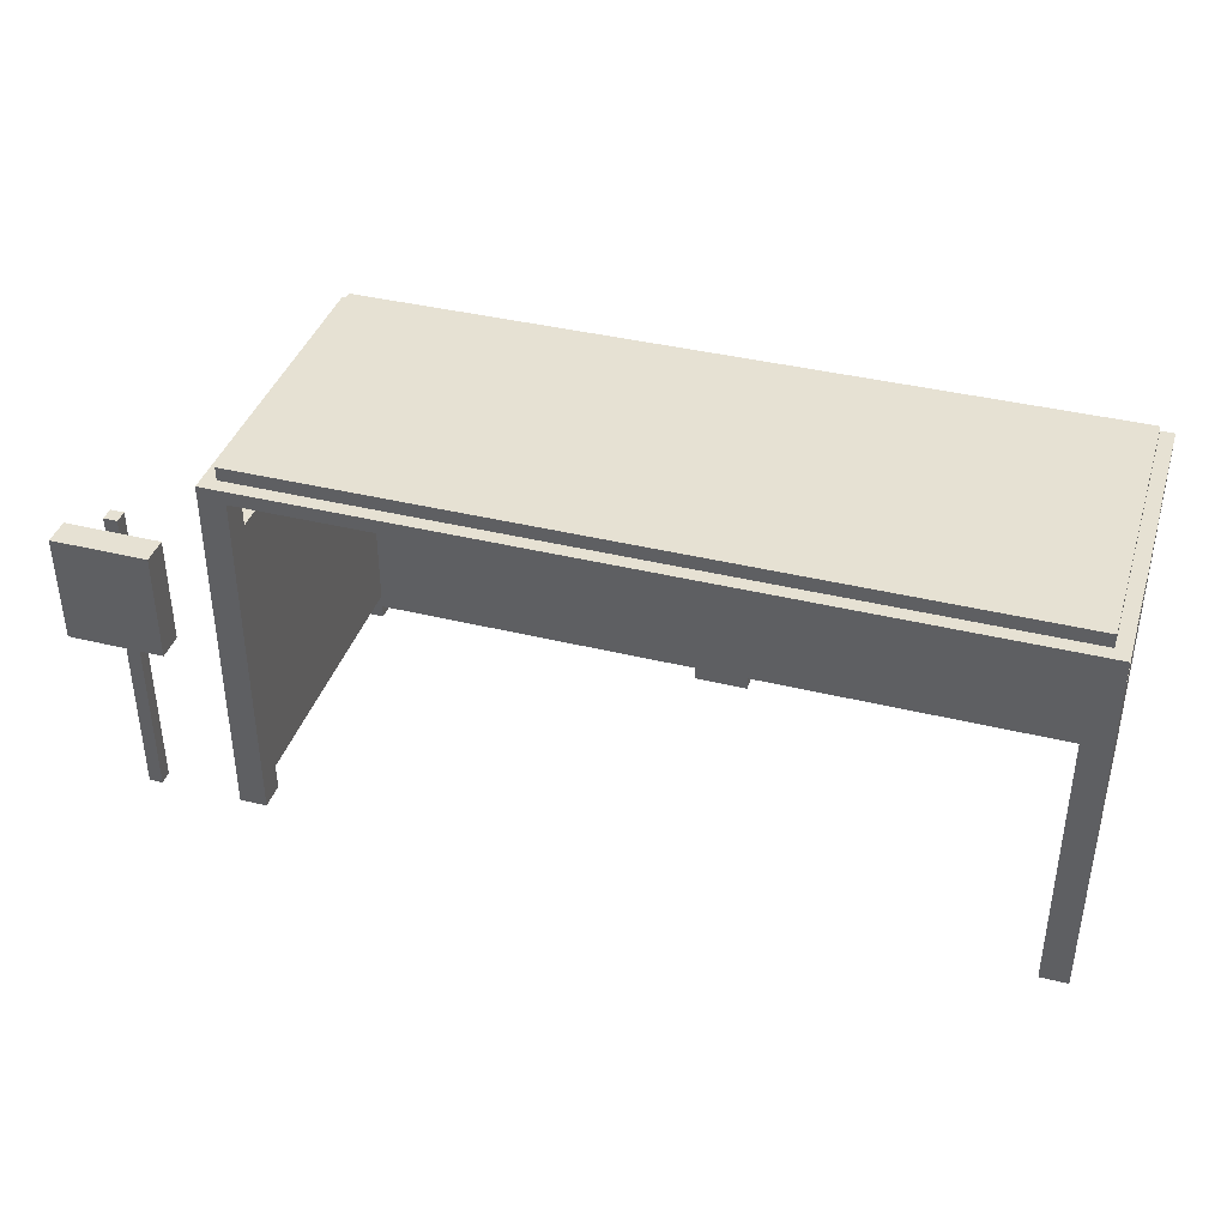
<metadata>
{"format":"obj","ext":"obj","renderer":"f3d","projection":"perspective","resolution":1024,"background":"white","views":[{"elev":38.9,"azim":17.1,"up":"+Y"}]}
</metadata>
<code>
o
v 2.4 3.4 -3.1
v 2.4 3.4 -3.3
v 2.4 4.2 -3.1
v 2.4 4.2 -3.3
v 2.7 2 -3.3
v 2.7 2 -3.4
v 2.7 3.4 -3.3
v 2.7 4.2 -3.3
v 2.7 4.3 -3.3
v 2.7 4.3 -3.4
v 3.4 2 -3.3
v 3.4 2 -3.5
v 3.4 2 -5.5
v 3.4 2 -5.7
v 3.4 2.2 -3.5
v 3.4 2.2 -5.5
v 3.4 4.3 -3.5
v 3.4 4.3 -5.5
v 3.4 4.6 -3.5
v 3.4 4.6 -5.5
v 3.4 4.7 -3.3
v 3.4 4.7 -5.7
v 3.5 4.7 -3.4
v 3.5 4.7 -5.6
v 3.5 4.8 -3.4
v 3.5 4.8 -5.6
v 6.1 2 -5.5
v 6.1 2 -5.7
v 6.1 2.1 -5.5
v 6.1 2.1 -5.7
v 9 2 -3.3
v 9 2 -3.5
v 9 2 -5.5
v 9 2 -5.7
v 9 2.1 -5.5
v 9 2.1 -5.7
v 9 2.2 -3.5
v 9 2.2 -5.5
v 9 4.3 -3.5
v 9 4.3 -5.5
v 9 4.3 -5.7
v 9 4.6 -3.3
v 9 4.6 -3.5
v 9 4.6 -5.5
v 9 4.6 -5.7
v 2.8 2 -3.3
v 2.8 2 -3.4
v 2.8 3.4 -3.3
v 2.8 4.2 -3.3
v 2.8 4.3 -3.3
v 2.8 4.3 -3.4
v 3.1 3.4 -3.1
v 3.1 3.4 -3.3
v 3.1 4.2 -3.1
v 3.1 4.2 -3.3
v 3.6 2 -3.3
v 3.6 2 -3.5
v 3.6 2 -5.5
v 3.6 2 -5.7
v 3.6 2.1 -5.5
v 3.6 2.1 -5.7
v 3.6 2.2 -3.5
v 3.6 2.2 -5.5
v 3.6 4.3 -3.5
v 3.6 4.3 -5.5
v 3.6 4.3 -5.7
v 3.6 4.6 -3.3
v 3.6 4.6 -3.5
v 3.6 4.6 -5.5
v 3.6 4.6 -5.7
v 6.5 2 -5.5
v 6.5 2 -5.7
v 6.5 2.1 -5.5
v 6.5 2.1 -5.7
v 9.1 4.7 -3.4
v 9.1 4.7 -5.6
v 9.1 4.8 -3.4
v 9.1 4.8 -5.6
v 9.2 2 -3.3
v 9.2 2 -3.5
v 9.2 2 -5.5
v 9.2 2 -5.7
v 9.2 2.2 -3.5
v 9.2 2.2 -5.5
v 9.2 3.1 -3.7
v 9.2 3.1 -4.6
v 9.2 3.2 -3.8
v 9.2 3.2 -4
v 9.2 3.2 -4.1
v 9.2 3.2 -4.2
v 9.2 3.2 -4.3
v 9.2 3.2 -4.5
v 9.2 3.3 -3.8
v 9.2 3.3 -4
v 9.2 3.3 -4.1
v 9.2 3.3 -4.2
v 9.2 3.3 -4.3
v 9.2 3.3 -4.5
v 9.2 3.4 -3.8
v 9.2 3.4 -3.9
v 9.2 3.4 -4.4
v 9.2 3.4 -4.5
v 9.2 3.4 -4.8
v 9.2 3.4 -5.4
v 9.2 3.5 -4.9
v 9.2 3.5 -5
v 9.2 3.5 -5.1
v 9.2 3.5 -5.3
v 9.2 3.6 -3.9
v 9.2 3.6 -4.1
v 9.2 3.6 -4.2
v 9.2 3.6 -4.4
v 9.2 3.6 -4.9
v 9.2 3.6 -5
v 9.2 3.6 -5.1
v 9.2 3.6 -5.3
v 9.2 3.7 -4
v 9.2 3.7 -4.1
v 9.2 3.7 -4.2
v 9.2 3.7 -4.3
v 9.2 3.7 -4.9
v 9.2 3.7 -5.1
v 9.2 3.7 -5.2
v 9.2 3.7 -5.3
v 9.2 3.8 -4.9
v 9.2 3.8 -5.1
v 9.2 3.8 -5.2
v 9.2 3.8 -5.3
v 9.2 3.9 -4
v 9.2 3.9 -4.3
v 9.2 3.9 -4.9
v 9.2 3.9 -5
v 9.2 3.9 -5.1
v 9.2 3.9 -5.3
v 9.2 4 -3.8
v 9.2 4 -4.5
v 9.2 4 -4.9
v 9.2 4 -5
v 9.2 4 -5.1
v 9.2 4 -5.3
v 9.2 4.1 -3.7
v 9.2 4.1 -4.6
v 9.2 4.1 -4.8
v 9.2 4.1 -5.4
v 9.2 4.3 -3.5
v 9.2 4.3 -5.5
v 9.2 4.6 -3.5
v 9.2 4.6 -5.5
v 9.2 4.7 -3.3
v 9.2 4.7 -5.7
v 2.4 3.4 -3.1
v 2.4 4.2 -3.1
v 2.5 3.5 -3.1
v 2.5 4.1 -3.1
v 2.6 3.5 -3.1
v 2.6 3.6 -3.1
v 2.6 3.7 -3.1
v 2.6 3.8 -3.1
v 2.6 3.9 -3.1
v 2.6 4 -3.1
v 2.7 3.7 -3.1
v 2.7 3.8 -3.1
v 2.8 3.7 -3.1
v 2.8 3.8 -3.1
v 2.9 3.5 -3.1
v 2.9 3.6 -3.1
v 2.9 3.7 -3.1
v 2.9 3.8 -3.1
v 2.9 3.9 -3.1
v 2.9 4 -3.1
v 3 3.5 -3.1
v 3 4.1 -3.1
v 3.1 3.4 -3.1
v 3.1 4.2 -3.1
v 2.7 2 -3.3
v 2.7 3.4 -3.3
v 2.7 4.2 -3.3
v 2.7 4.3 -3.3
v 2.8 2 -3.3
v 2.8 3.4 -3.3
v 2.8 4.2 -3.3
v 2.8 4.3 -3.3
v 3.4 2 -3.3
v 3.4 4.7 -3.3
v 3.6 2 -3.3
v 3.6 4.6 -3.3
v 9 2 -3.3
v 9 4.6 -3.3
v 9.2 2 -3.3
v 9.2 4.7 -3.3
v 3.5 4.7 -3.4
v 3.5 4.8 -3.4
v 9.1 4.7 -3.4
v 9.1 4.8 -3.4
v 3.4 2 -5.5
v 3.4 2.2 -5.5
v 3.4 4.3 -5.5
v 3.4 4.6 -5.5
v 3.6 2 -5.5
v 3.6 2.1 -5.5
v 3.6 2.2 -5.5
v 3.6 4.3 -5.5
v 3.6 4.6 -5.5
v 3.8 3.3 -5.5
v 3.8 4 -5.5
v 3.9 3.4 -5.5
v 3.9 3.5 -5.5
v 3.9 3.6 -5.5
v 3.9 3.7 -5.5
v 3.9 3.9 -5.5
v 4 3.5 -5.5
v 4 3.6 -5.5
v 4 3.7 -5.5
v 4 3.8 -5.5
v 4.1 3.5 -5.5
v 4.1 3.6 -5.5
v 4.1 3.8 -5.5
v 4.1 3.9 -5.5
v 4.2 3.4 -5.5
v 4.2 3.5 -5.5
v 4.2 3.7 -5.5
v 4.2 3.9 -5.5
v 4.3 3.4 -5.5
v 4.3 3.6 -5.5
v 4.3 3.7 -5.5
v 4.3 3.8 -5.5
v 4.3 3.9 -5.5
v 4.4 3.8 -5.5
v 4.4 3.9 -5.5
v 4.5 3.4 -5.5
v 4.5 3.6 -5.5
v 4.5 3.8 -5.5
v 4.5 3.9 -5.5
v 4.6 3.4 -5.5
v 4.6 3.6 -5.5
v 4.6 3.7 -5.5
v 4.6 3.8 -5.5
v 4.6 3.9 -5.5
v 4.7 3.4 -5.5
v 4.7 3.9 -5.5
v 4.8 3.5 -5.5
v 4.8 3.6 -5.5
v 4.8 3.7 -5.5
v 4.8 3.8 -5.5
v 5 3.5 -5.5
v 5 3.6 -5.5
v 5.1 3.5 -5.5
v 5.1 3.6 -5.5
v 5.2 3.7 -5.5
v 5.2 3.8 -5.5
v 5.3 3.5 -5.5
v 5.3 3.6 -5.5
v 5.3 3.7 -5.5
v 5.3 3.8 -5.5
v 5.4 3.5 -5.5
v 5.4 3.6 -5.5
v 5.5 3.5 -5.5
v 5.5 3.6 -5.5
v 5.5 3.7 -5.5
v 5.5 3.8 -5.5
v 5.6 3.4 -5.5
v 5.6 3.9 -5.5
v 5.7 3.3 -5.5
v 5.7 4 -5.5
v 5.9 3 -5.5
v 5.9 4 -5.5
v 6 3.1 -5.5
v 6 3.2 -5.5
v 6 3.3 -5.5
v 6 3.9 -5.5
v 6.1 2 -5.5
v 6.1 2.1 -5.5
v 6.1 3.3 -5.5
v 6.1 3.5 -5.5
v 6.2 3.1 -5.5
v 6.2 3.2 -5.5
v 6.2 3.6 -5.5
v 6.2 3.8 -5.5
v 6.3 3.1 -5.5
v 6.3 3.2 -5.5
v 6.3 3.5 -5.5
v 6.3 3.6 -5.5
v 6.4 3.1 -5.5
v 6.4 3.2 -5.5
v 6.4 3.5 -5.5
v 6.4 3.6 -5.5
v 6.5 2 -5.5
v 6.5 2.1 -5.5
v 6.5 3.1 -5.5
v 6.5 3.2 -5.5
v 6.5 3.6 -5.5
v 6.5 3.8 -5.5
v 6.6 3.3 -5.5
v 6.6 3.5 -5.5
v 6.7 3.1 -5.5
v 6.7 3.2 -5.5
v 6.7 3.3 -5.5
v 6.7 3.9 -5.5
v 6.8 3 -5.5
v 6.8 4 -5.5
v 7.2 2.5 -5.5
v 7.2 4 -5.5
v 7.3 2.6 -5.5
v 7.3 3.9 -5.5
v 7.4 2.7 -5.5
v 7.4 2.8 -5.5
v 7.4 2.9 -5.5
v 7.4 3 -5.5
v 7.4 3.1 -5.5
v 7.4 3.2 -5.5
v 7.4 3.3 -5.5
v 7.4 3.4 -5.5
v 7.4 3.5 -5.5
v 7.4 3.6 -5.5
v 7.4 3.7 -5.5
v 7.4 3.8 -5.5
v 7.5 3.3 -5.5
v 7.5 3.4 -5.5
v 7.6 3.3 -5.5
v 7.6 3.4 -5.5
v 7.7 2.7 -5.5
v 7.7 2.8 -5.5
v 7.7 3.1 -5.5
v 7.7 3.2 -5.5
v 7.7 3.7 -5.5
v 7.7 3.8 -5.5
v 7.8 2.7 -5.5
v 7.8 2.8 -5.5
v 7.8 2.9 -5.5
v 7.8 3 -5.5
v 7.8 3.1 -5.5
v 7.8 3.2 -5.5
v 7.8 3.5 -5.5
v 7.8 3.6 -5.5
v 7.8 3.7 -5.5
v 7.8 3.8 -5.5
v 7.9 2.9 -5.5
v 7.9 3 -5.5
v 7.9 3.3 -5.5
v 7.9 3.4 -5.5
v 7.9 3.5 -5.5
v 7.9 3.6 -5.5
v 7.9 3.7 -5.5
v 7.9 3.8 -5.5
v 8 3.3 -5.5
v 8 3.4 -5.5
v 8 3.7 -5.5
v 8 3.8 -5.5
v 8.1 2.7 -5.5
v 8.1 2.8 -5.5
v 8.1 3.5 -5.5
v 8.1 3.6 -5.5
v 8.2 2.7 -5.5
v 8.2 2.8 -5.5
v 8.2 2.9 -5.5
v 8.2 3 -5.5
v 8.2 3.5 -5.5
v 8.2 3.6 -5.5
v 8.3 2.7 -5.5
v 8.3 2.8 -5.5
v 8.3 2.9 -5.5
v 8.3 3 -5.5
v 8.3 3.3 -5.5
v 8.3 3.4 -5.5
v 8.3 3.7 -5.5
v 8.3 3.8 -5.5
v 8.4 2.7 -5.5
v 8.4 2.8 -5.5
v 8.4 3.3 -5.5
v 8.4 3.4 -5.5
v 8.4 3.7 -5.5
v 8.4 3.8 -5.5
v 8.5 2.7 -5.5
v 8.5 2.8 -5.5
v 8.5 2.9 -5.5
v 8.5 3 -5.5
v 8.5 3.1 -5.5
v 8.5 3.2 -5.5
v 8.5 3.3 -5.5
v 8.5 3.4 -5.5
v 8.5 3.5 -5.5
v 8.5 3.6 -5.5
v 8.5 3.7 -5.5
v 8.5 3.8 -5.5
v 8.6 2.6 -5.5
v 8.6 3.9 -5.5
v 8.7 2.5 -5.5
v 8.7 4 -5.5
v 9 2 -5.5
v 9 2.1 -5.5
v 9 2.2 -5.5
v 9 4.3 -5.5
v 9 4.6 -5.5
v 9.2 2 -5.5
v 9.2 2.2 -5.5
v 9.2 4.3 -5.5
v 9.2 4.6 -5.5
v 2.4 3.4 -3.3
v 2.4 4.2 -3.3
v 2.7 3.4 -3.3
v 2.7 4.2 -3.3
v 2.8 3.4 -3.3
v 2.8 4.2 -3.3
v 3.1 3.4 -3.3
v 3.1 4.2 -3.3
v 2.7 2 -3.4
v 2.7 4.3 -3.4
v 2.8 2 -3.4
v 2.8 4.3 -3.4
v 3.4 2 -3.5
v 3.4 2.2 -3.5
v 3.4 4.3 -3.5
v 3.4 4.6 -3.5
v 3.6 2 -3.5
v 3.6 2.2 -3.5
v 3.6 4.3 -3.5
v 3.6 4.6 -3.5
v 9 2 -3.5
v 9 2.2 -3.5
v 9 4.3 -3.5
v 9 4.6 -3.5
v 9.2 2 -3.5
v 9.2 2.2 -3.5
v 9.2 4.3 -3.5
v 9.2 4.6 -3.5
v 3.5 4.7 -5.6
v 3.5 4.8 -5.6
v 9.1 4.7 -5.6
v 9.1 4.8 -5.6
v 3.4 2 -5.7
v 3.4 4.7 -5.7
v 3.6 2 -5.7
v 3.6 2.1 -5.7
v 3.6 4.3 -5.7
v 3.6 4.6 -5.7
v 6.1 2 -5.7
v 6.1 2.1 -5.7
v 6.5 2 -5.7
v 6.5 2.1 -5.7
v 9 2 -5.7
v 9 2.1 -5.7
v 9 4.3 -5.7
v 9 4.6 -5.7
v 9.2 2 -5.7
v 9.2 4.7 -5.7
v 2.7 2 -3.3
v 2.8 2 -3.3
v 3.4 2 -3.3
v 3.6 2 -3.3
v 9 2 -3.3
v 9.2 2 -3.3
v 2.7 2 -3.4
v 2.8 2 -3.4
v 3.4 2 -3.5
v 3.6 2 -3.5
v 9 2 -3.5
v 9.2 2 -3.5
v 3.4 2 -5.5
v 3.6 2 -5.5
v 6.1 2 -5.5
v 6.5 2 -5.5
v 9 2 -5.5
v 9.2 2 -5.5
v 3.4 2 -5.7
v 3.6 2 -5.7
v 6.1 2 -5.7
v 6.5 2 -5.7
v 9 2 -5.7
v 9.2 2 -5.7
v 3.6 2.1 -5.5
v 6.1 2.1 -5.5
v 6.5 2.1 -5.5
v 9 2.1 -5.5
v 3.6 2.1 -5.7
v 6.1 2.1 -5.7
v 6.5 2.1 -5.7
v 9 2.1 -5.7
v 3.4 2.2 -3.5
v 3.6 2.2 -3.5
v 9 2.2 -3.5
v 9.2 2.2 -3.5
v 3.4 2.2 -5.5
v 3.6 2.2 -5.5
v 9 2.2 -5.5
v 9.2 2.2 -5.5
v 2.4 3.4 -3.1
v 3.1 3.4 -3.1
v 2.4 3.4 -3.3
v 2.7 3.4 -3.3
v 2.8 3.4 -3.3
v 3.1 3.4 -3.3
v 3.6 4.6 -3.3
v 9 4.6 -3.3
v 3.4 4.6 -3.5
v 3.6 4.6 -3.5
v 9 4.6 -3.5
v 9.2 4.6 -3.5
v 3.4 4.6 -5.5
v 3.6 4.6 -5.5
v 9 4.6 -5.5
v 9.2 4.6 -5.5
v 3.6 4.6 -5.7
v 9 4.6 -5.7
v 2.4 4.2 -3.1
v 3.1 4.2 -3.1
v 2.4 4.2 -3.3
v 2.7 4.2 -3.3
v 2.8 4.2 -3.3
v 3.1 4.2 -3.3
v 2.7 4.3 -3.3
v 2.8 4.3 -3.3
v 2.7 4.3 -3.4
v 2.8 4.3 -3.4
v 3.4 4.3 -3.5
v 3.6 4.3 -3.5
v 9 4.3 -3.5
v 9.2 4.3 -3.5
v 3.4 4.3 -5.5
v 3.6 4.3 -5.5
v 9 4.3 -5.5
v 9.2 4.3 -5.5
v 3.6 4.3 -5.7
v 9 4.3 -5.7
v 3.4 4.7 -3.3
v 9.2 4.7 -3.3
v 3.5 4.7 -3.4
v 9.1 4.7 -3.4
v 3.5 4.7 -5.6
v 9.1 4.7 -5.6
v 3.4 4.7 -5.7
v 9.2 4.7 -5.7
v 3.5 4.8 -3.4
v 9.1 4.8 -3.4
v 3.5 4.8 -5.6
v 9.1 4.8 -5.6
f 3 2 1
f 4 2 3
f 7 6 5
f 8 6 7
f 9 6 8
f 10 6 9
f 15 12 11
f 16 14 13
f 17 15 11
f 17 16 15
f 18 14 16
f 18 16 17
f 19 17 11
f 20 14 18
f 21 19 11
f 21 20 19
f 22 14 20
f 22 20 21
f 25 24 23
f 26 24 25
f 29 28 27
f 30 28 29
f 35 34 33
f 36 34 35
f 37 32 31
f 39 37 31
f 39 38 37
f 40 38 39
f 42 39 31
f 43 39 42
f 44 41 40
f 45 41 44
f 46 47 48
f 48 47 49
f 49 47 50
f 50 47 51
f 52 53 54
f 54 53 55
f 58 59 60
f 60 59 61
f 56 57 62
f 56 62 64
f 62 63 64
f 64 63 65
f 56 64 67
f 67 64 68
f 65 66 69
f 69 66 70
f 71 72 73
f 73 72 74
f 75 76 77
f 77 76 78
f 79 80 83
f 81 82 84
f 83 84 85
f 85 84 86
f 85 86 87
f 87 86 88
f 88 86 89
f 89 86 90
f 90 86 91
f 91 86 92
f 85 87 93
f 87 88 93
f 88 89 94
f 93 88 94
f 89 90 95
f 94 89 95
f 90 91 96
f 95 90 96
f 91 92 97
f 96 91 97
f 92 86 98
f 97 92 98
f 96 97 99
f 95 96 99
f 97 98 99
f 94 95 99
f 93 94 99
f 85 93 99
f 99 98 100
f 100 98 101
f 98 86 102
f 101 98 102
f 86 84 103
f 103 84 104
f 103 104 105
f 105 104 106
f 106 104 107
f 107 104 108
f 100 101 109
f 99 100 109
f 109 101 110
f 110 101 111
f 101 102 112
f 111 101 112
f 103 105 113
f 105 106 113
f 106 107 114
f 113 106 114
f 107 108 115
f 114 107 115
f 108 104 116
f 115 108 116
f 109 110 117
f 110 111 118
f 117 110 118
f 111 112 119
f 118 111 119
f 119 112 120
f 114 115 121
f 113 114 121
f 103 113 121
f 115 116 121
f 121 116 122
f 122 116 123
f 116 104 124
f 123 116 124
f 103 121 125
f 121 122 125
f 122 123 126
f 125 122 126
f 123 124 127
f 126 123 127
f 124 104 128
f 127 124 128
f 119 120 129
f 109 117 129
f 117 118 129
f 118 119 129
f 120 112 130
f 129 120 130
f 127 128 131
f 125 126 131
f 126 127 131
f 103 125 131
f 131 128 132
f 132 128 133
f 128 104 134
f 133 128 134
f 109 129 135
f 85 99 135
f 129 130 135
f 99 109 135
f 102 86 136
f 135 130 136
f 130 112 136
f 112 102 136
f 103 131 137
f 131 132 137
f 132 133 138
f 137 132 138
f 133 134 139
f 138 133 139
f 134 104 140
f 139 134 140
f 83 85 141
f 85 135 141
f 135 136 141
f 136 86 142
f 141 136 142
f 86 103 142
f 139 140 143
f 142 103 143
f 138 139 143
f 137 138 143
f 103 137 143
f 140 104 144
f 143 140 144
f 104 84 144
f 79 83 145
f 142 143 145
f 143 144 145
f 83 141 145
f 141 142 145
f 144 84 146
f 145 144 146
f 84 82 146
f 79 145 147
f 146 82 148
f 79 147 149
f 147 148 149
f 148 82 150
f 149 148 150
f 153 152 151
f 154 152 153
f 155 153 151
f 155 154 153
f 156 154 155
f 157 154 156
f 158 154 157
f 159 154 158
f 160 154 159
f 161 157 156
f 161 158 157
f 162 159 158
f 162 158 161
f 163 161 156
f 163 162 161
f 164 159 162
f 164 162 163
f 165 155 151
f 165 156 155
f 166 163 156
f 166 156 165
f 167 164 163
f 167 163 166
f 168 159 164
f 168 164 167
f 169 160 159
f 169 159 168
f 170 154 160
f 170 160 169
f 171 167 166
f 171 166 165
f 171 170 169
f 171 165 151
f 171 168 167
f 171 169 168
f 172 152 154
f 172 170 171
f 172 154 170
f 173 171 151
f 173 172 171
f 174 152 172
f 174 172 173
f 179 176 175
f 180 176 179
f 181 178 177
f 182 178 181
f 185 184 183
f 186 184 185
f 188 184 186
f 189 188 187
f 190 184 188
f 190 188 189
f 193 192 191
f 194 192 193
f 199 196 195
f 200 196 199
f 201 196 200
f 202 198 197
f 203 198 202
f 204 201 200
f 204 202 201
f 205 202 204
f 206 205 204
f 207 205 206
f 208 205 207
f 209 205 208
f 210 205 209
f 211 207 206
f 211 208 207
f 212 209 208
f 212 208 211
f 213 210 209
f 213 209 212
f 214 210 213
f 215 212 211
f 215 211 206
f 216 213 212
f 216 212 215
f 217 210 214
f 217 214 213
f 218 205 210
f 218 210 217
f 219 206 204
f 219 215 206
f 220 216 215
f 220 215 219
f 221 217 213
f 221 213 216
f 221 218 217
f 222 205 218
f 222 218 221
f 223 220 219
f 223 219 204
f 224 221 216
f 224 220 223
f 224 216 220
f 224 222 221
f 225 222 224
f 226 222 225
f 227 205 222
f 227 222 226
f 228 226 225
f 228 227 226
f 229 205 227
f 229 227 228
f 230 223 204
f 230 224 223
f 231 225 224
f 231 224 230
f 232 228 225
f 232 229 228
f 233 205 229
f 233 229 232
f 234 231 230
f 234 230 204
f 235 225 231
f 235 231 234
f 236 232 225
f 236 225 235
f 237 233 232
f 237 232 236
f 238 205 233
f 238 233 237
f 239 235 234
f 239 234 204
f 239 238 237
f 239 236 235
f 239 237 236
f 240 205 238
f 240 238 239
f 241 240 239
f 242 240 241
f 243 240 242
f 244 240 243
f 245 241 239
f 245 242 241
f 246 243 242
f 246 242 245
f 247 245 239
f 247 246 245
f 248 243 246
f 248 246 247
f 249 244 243
f 249 243 248
f 250 240 244
f 250 244 249
f 251 248 247
f 251 247 239
f 252 249 248
f 252 248 251
f 252 250 249
f 253 250 252
f 254 240 250
f 254 250 253
f 255 251 239
f 255 253 252
f 255 252 251
f 256 253 255
f 257 255 239
f 257 256 255
f 258 253 256
f 258 256 257
f 259 254 253
f 259 253 258
f 260 240 254
f 260 254 259
f 261 239 204
f 261 259 258
f 261 260 259
f 261 257 239
f 261 258 257
f 262 240 260
f 262 260 261
f 262 205 240
f 263 204 200
f 263 261 204
f 263 262 261
f 264 205 262
f 264 262 263
f 264 202 205
f 265 263 200
f 265 264 263
f 266 202 264
f 266 264 265
f 267 266 265
f 268 266 267
f 269 266 268
f 270 266 269
f 272 265 200
f 273 269 268
f 273 270 269
f 274 270 273
f 275 267 265
f 275 268 267
f 276 273 268
f 276 268 275
f 277 270 274
f 278 270 277
f 279 275 265
f 279 276 275
f 280 273 276
f 280 276 279
f 281 274 273
f 281 277 274
f 282 278 277
f 282 277 281
f 283 279 265
f 283 280 279
f 284 273 280
f 284 280 283
f 285 281 273
f 285 282 281
f 286 278 282
f 286 282 285
f 287 272 271
f 288 265 272
f 288 272 287
f 289 283 265
f 289 284 283
f 290 273 284
f 290 284 289
f 291 278 286
f 291 286 285
f 292 270 278
f 292 278 291
f 293 285 273
f 293 273 290
f 294 292 291
f 294 285 293
f 294 291 285
f 295 290 289
f 295 289 265
f 296 293 290
f 296 290 295
f 297 294 293
f 297 293 296
f 298 266 270
f 298 294 297
f 298 270 292
f 298 292 294
f 299 297 296
f 299 296 295
f 299 298 297
f 299 265 288
f 299 295 265
f 300 266 298
f 300 298 299
f 300 202 266
f 301 299 288
f 301 300 299
f 302 202 300
f 302 300 301
f 303 302 301
f 304 302 303
f 305 304 303
f 306 304 305
f 307 304 306
f 308 304 307
f 309 304 308
f 310 304 309
f 311 304 310
f 312 304 311
f 313 304 312
f 314 304 313
f 315 304 314
f 316 304 315
f 317 311 310
f 317 312 311
f 318 313 312
f 318 312 317
f 319 317 310
f 319 318 317
f 320 313 318
f 320 318 319
f 321 305 303
f 321 306 305
f 322 307 306
f 322 306 321
f 323 309 308
f 323 310 309
f 324 319 310
f 324 310 323
f 325 316 315
f 325 315 314
f 326 304 316
f 326 316 325
f 327 321 303
f 327 322 321
f 328 307 322
f 328 322 327
f 329 308 307
f 329 307 328
f 330 323 308
f 330 308 329
f 330 324 323
f 331 324 330
f 332 319 324
f 332 324 331
f 333 313 320
f 333 314 313
f 334 326 325
f 334 314 333
f 334 325 314
f 335 326 334
f 336 304 326
f 336 326 335
f 337 330 329
f 337 331 330
f 337 329 328
f 338 331 337
f 339 319 332
f 339 320 319
f 340 335 334
f 340 320 339
f 340 333 320
f 340 334 333
f 341 335 340
f 342 335 341
f 343 336 335
f 343 335 342
f 344 304 336
f 344 336 343
f 345 339 332
f 345 340 339
f 345 341 340
f 346 341 345
f 347 343 342
f 347 344 343
f 348 304 344
f 348 344 347
f 349 328 327
f 349 327 303
f 350 337 328
f 350 328 349
f 351 341 346
f 351 342 341
f 352 347 342
f 352 342 351
f 353 349 303
f 353 350 349
f 354 337 350
f 354 350 353
f 355 338 337
f 355 337 354
f 356 331 338
f 356 338 355
f 357 351 346
f 357 352 351
f 358 347 352
f 358 352 357
f 359 354 353
f 359 353 303
f 360 355 354
f 360 354 359
f 360 356 355
f 361 356 360
f 362 331 356
f 362 356 361
f 363 345 332
f 363 346 345
f 364 357 346
f 364 346 363
f 365 347 358
f 365 348 347
f 366 304 348
f 366 348 365
f 367 359 303
f 367 361 360
f 367 360 359
f 368 361 367
f 369 364 363
f 369 363 332
f 370 357 364
f 370 364 369
f 371 366 365
f 371 365 358
f 372 304 366
f 372 366 371
f 373 368 367
f 373 367 303
f 374 361 368
f 374 368 373
f 375 362 361
f 375 361 374
f 376 331 362
f 376 362 375
f 377 332 331
f 377 331 376
f 378 369 332
f 378 332 377
f 379 370 369
f 379 369 378
f 380 357 370
f 380 370 379
f 381 358 357
f 381 357 380
f 382 371 358
f 382 358 381
f 383 372 371
f 383 371 382
f 384 304 372
f 384 372 383
f 385 303 301
f 385 381 380
f 385 384 383
f 385 382 381
f 385 374 373
f 385 376 375
f 385 375 374
f 385 380 379
f 385 383 382
f 385 373 303
f 385 378 377
f 385 379 378
f 385 377 376
f 386 304 384
f 386 384 385
f 386 302 304
f 387 301 288
f 387 385 301
f 387 386 385
f 388 302 386
f 388 386 387
f 388 202 302
f 390 387 288
f 390 388 387
f 391 388 390
f 392 202 388
f 392 388 391
f 394 391 390
f 394 390 389
f 395 391 394
f 396 393 392
f 397 393 396
f 398 399 400
f 400 399 401
f 402 403 404
f 404 403 405
f 406 407 408
f 408 407 409
f 410 411 414
f 414 411 415
f 412 413 416
f 416 413 417
f 418 419 422
f 422 419 423
f 420 421 424
f 424 421 425
f 426 427 428
f 428 427 429
f 430 431 432
f 432 431 433
f 433 431 434
f 434 431 435
f 433 434 437
f 436 437 438
f 437 434 439
f 438 437 439
f 439 434 441
f 441 434 442
f 435 431 443
f 441 442 444
f 442 443 444
f 440 441 444
f 443 431 445
f 444 443 445
f 452 447 446
f 453 447 452
f 454 449 448
f 455 449 454
f 456 451 450
f 457 451 456
f 464 459 458
f 465 459 464
f 466 461 460
f 467 461 466
f 468 463 462
f 469 463 468
f 474 471 470
f 475 471 474
f 476 473 472
f 477 473 476
f 482 479 478
f 483 479 482
f 484 481 480
f 485 481 484
f 488 487 486
f 489 487 488
f 490 487 489
f 491 487 490
f 495 493 492
f 496 493 495
f 498 495 494
f 498 497 496
f 498 496 495
f 499 497 498
f 500 497 499
f 501 497 500
f 502 500 499
f 503 500 502
f 504 505 506
f 506 505 507
f 507 505 508
f 508 505 509
f 510 511 512
f 512 511 513
f 514 515 518
f 518 515 519
f 516 517 520
f 520 517 521
f 519 520 522
f 522 520 523
f 524 525 526
f 526 525 527
f 524 526 528
f 527 525 529
f 524 528 530
f 528 529 530
f 529 525 531
f 530 529 531
f 532 533 534
f 534 533 535

</code>
